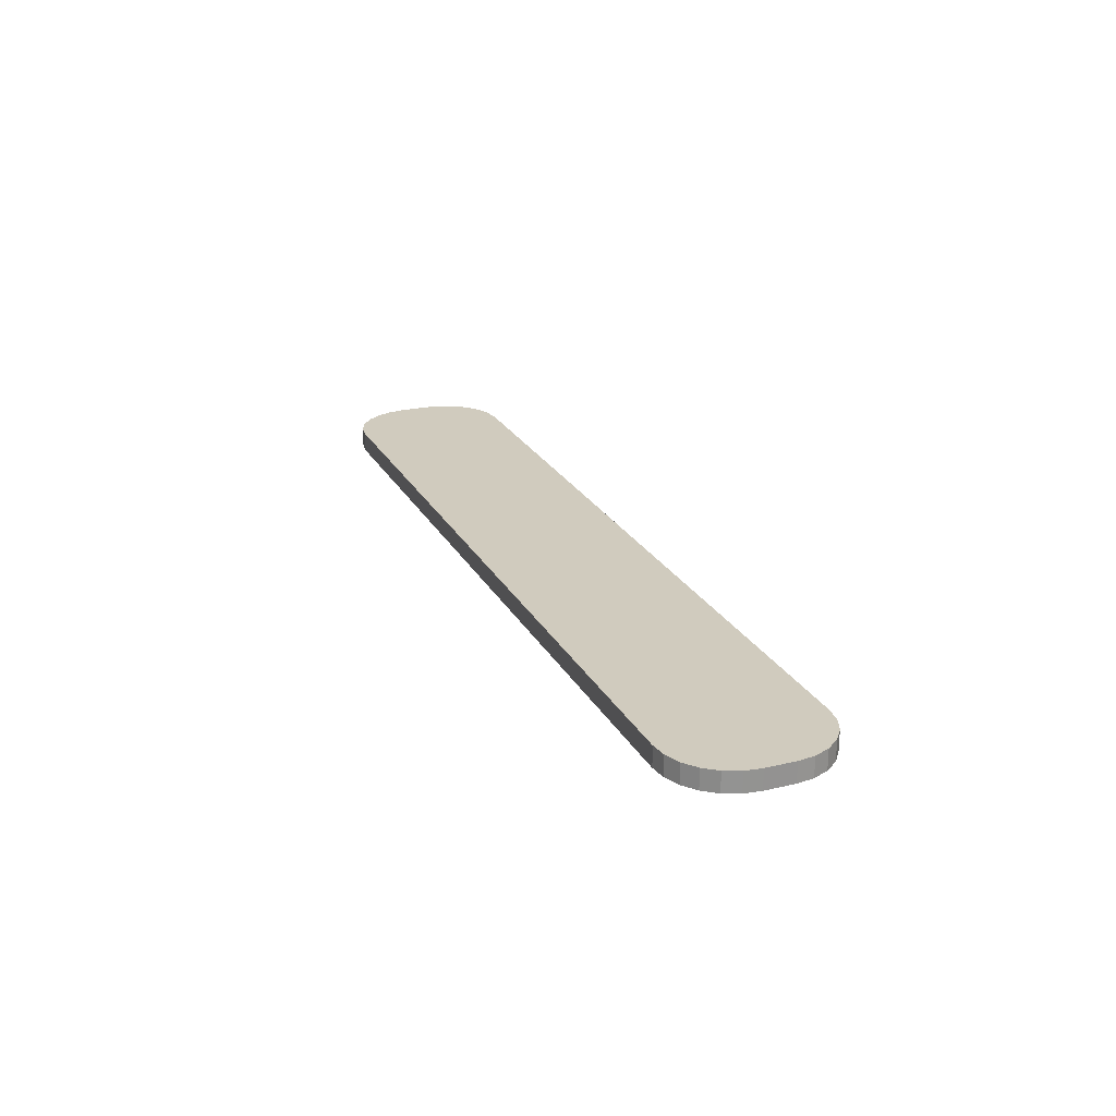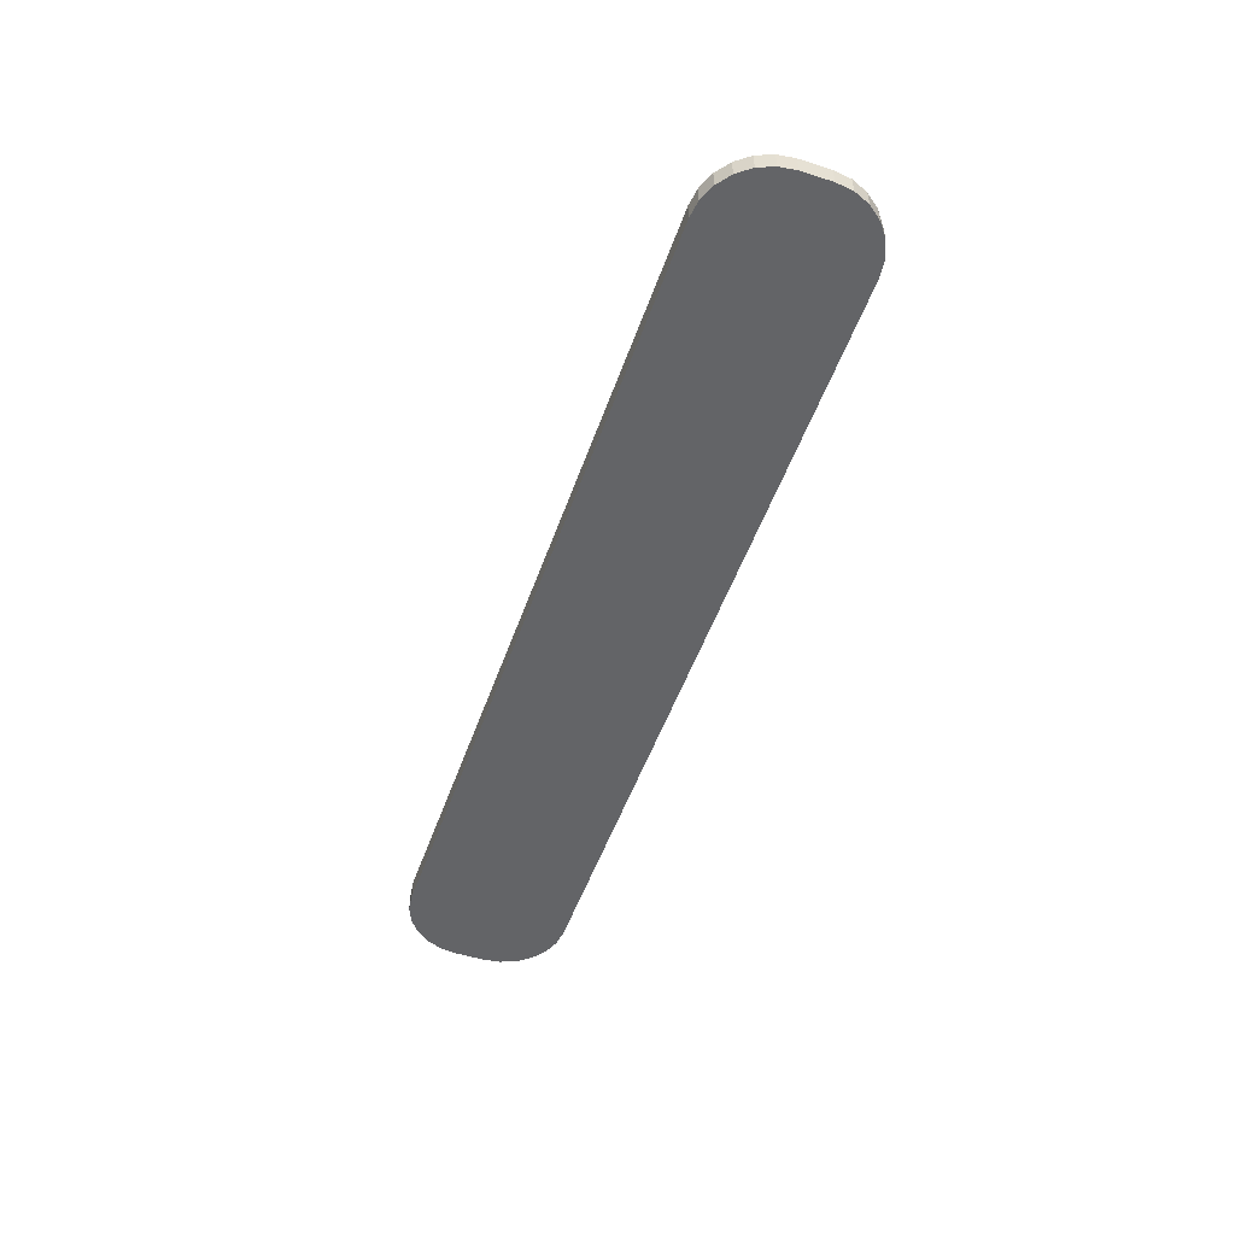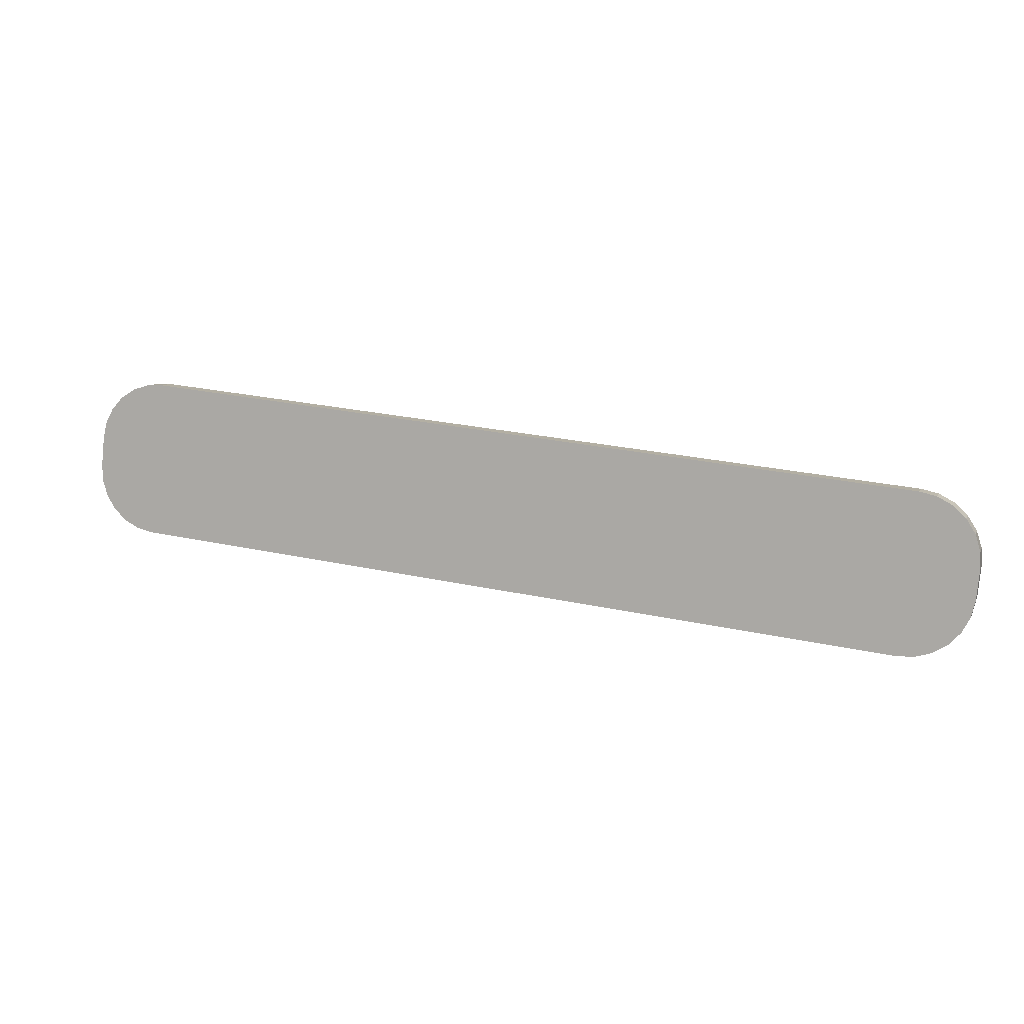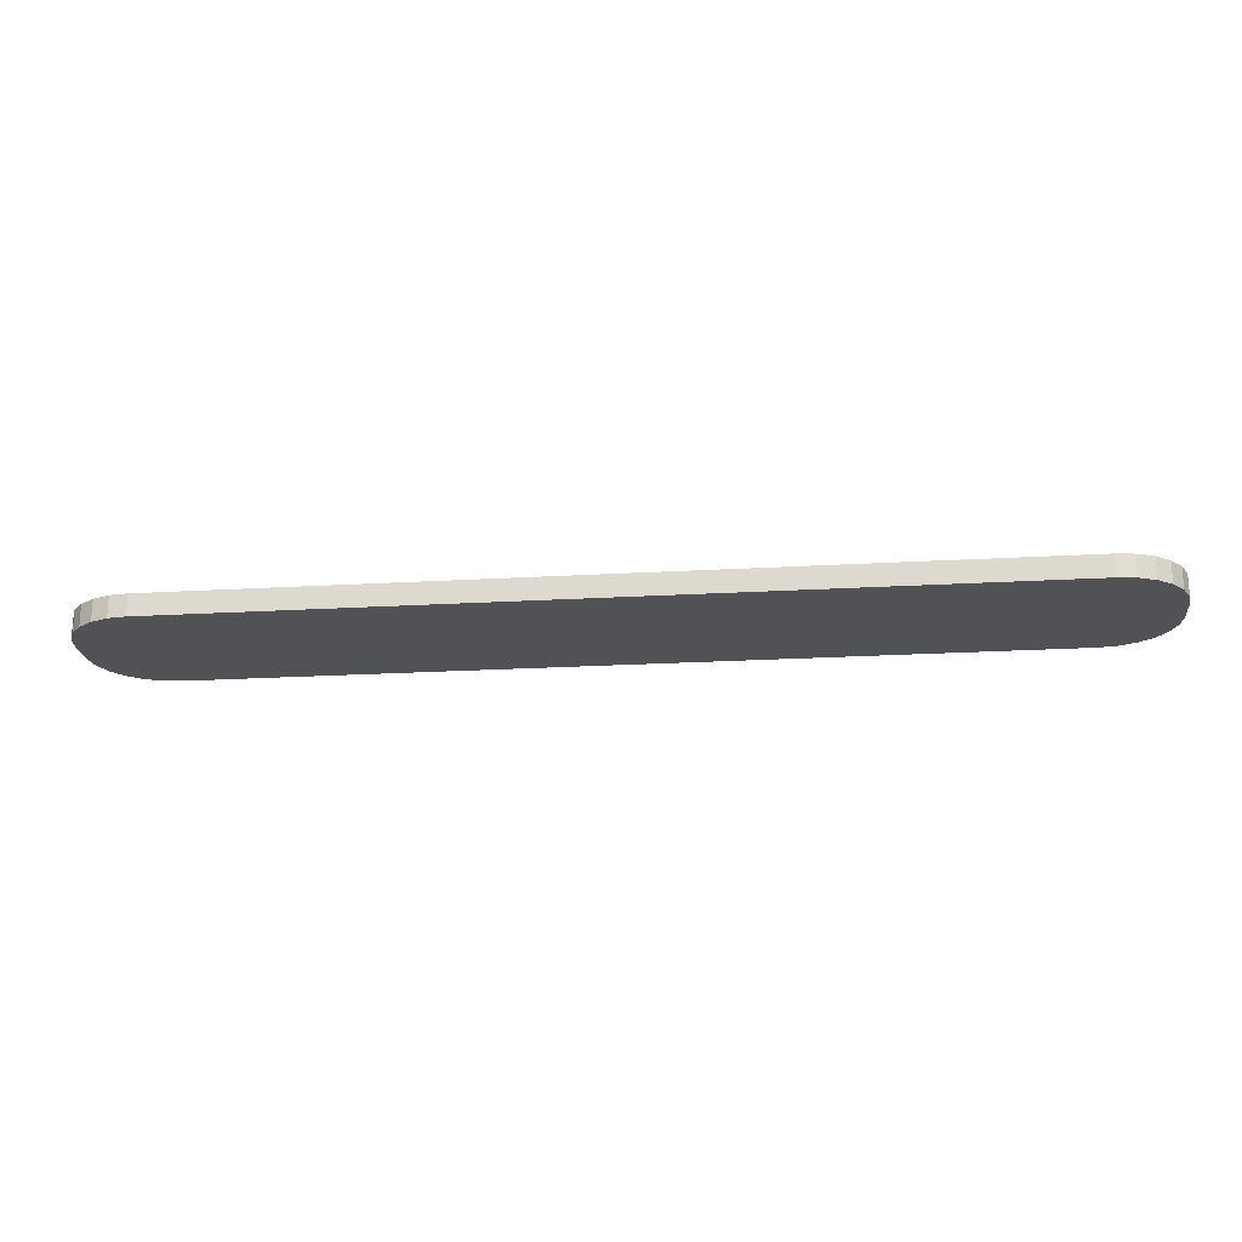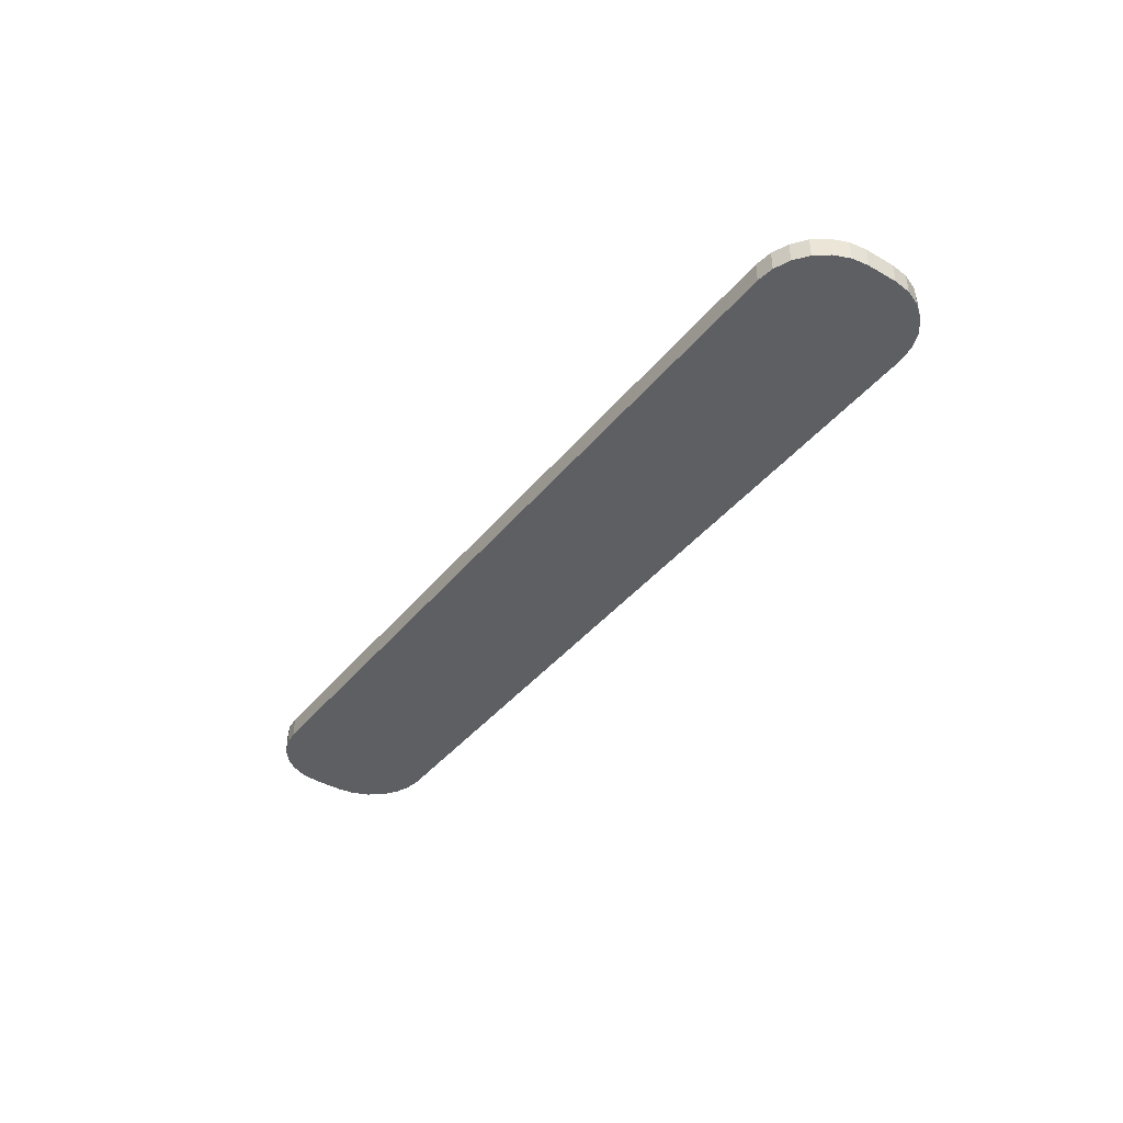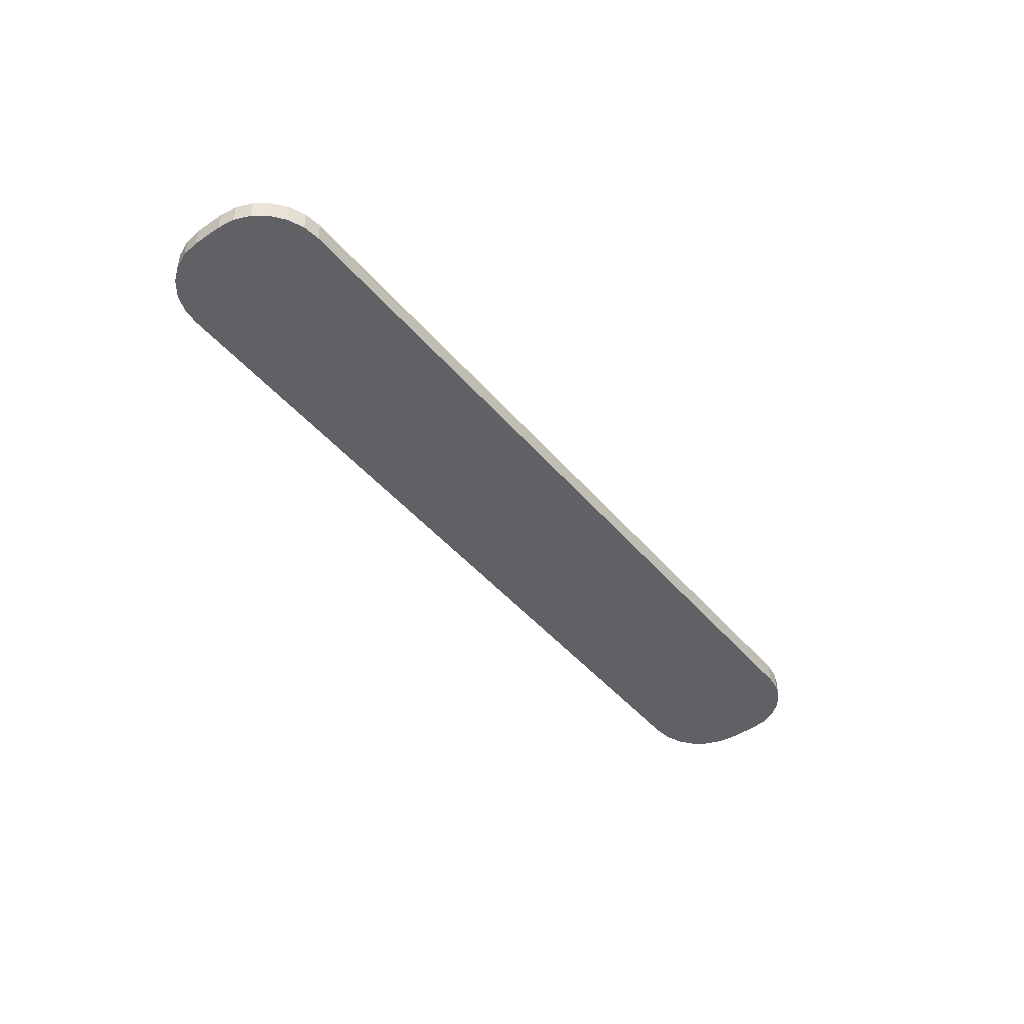
<metadata>
{"format":"obj","ext":"obj","renderer":"f3d","projection":"perspective","resolution":1024,"background":"white","views":[{"elev":23.3,"azim":-106.1,"up":"+Y"},{"elev":-51.2,"azim":76.8,"up":"+Y"},{"elev":8.2,"azim":17.8,"up":"+Z"},{"elev":69.1,"azim":179.9,"up":"+Z"},{"elev":-40.4,"azim":-119.1,"up":"+Y"},{"elev":-45.8,"azim":133.5,"up":"+Y"}]}
</metadata>
<code>
o TextHolder
v 33.61 0.6665 -1.709
v 33.33 0.6665 -1.93
v 33.54 0.6665 -1.71
v 33.48 0.6665 -1.729
v 33.42 0.6665 -1.763
v 33.38 0.6665 -1.81
v 33.35 0.6665 -1.867
v 36.85 0.6665 -2.293
v 36.63 0.6665 -2.02
v 36.85 0.6665 -2.228
v 36.83 0.6665 -2.166
v 36.8 0.6665 -2.111
v 36.75 0.6665 -2.066
v 36.69 0.6665 -2.035
v 33.54 0.6665 -2.315
v 33.32 0.6665 -2.043
v 33.48 0.6665 -2.3
v 33.42 0.6665 -2.269
v 33.38 0.6665 -2.225
v 33.34 0.6665 -2.17
v 33.32 0.6665 -2.108
v 36.57 0.6665 -2.627
v 36.84 0.6665 -2.406
v 36.63 0.6665 -2.625
v 36.7 0.6665 -2.607
v 36.75 0.6665 -2.573
v 36.79 0.6665 -2.526
v 36.83 0.6665 -2.469
v 36.83 0.7054 -2.469
v 36.79 0.7054 -2.526
v 36.75 0.7054 -2.573
v 36.7 0.7054 -2.607
v 36.63 0.7054 -2.625
v 36.84 0.7054 -2.406
v 36.57 0.7054 -2.627
v 33.32 0.7054 -2.108
v 33.34 0.7054 -2.17
v 33.38 0.7054 -2.225
v 33.42 0.7054 -2.269
v 33.48 0.7054 -2.3
v 33.32 0.7054 -2.043
v 33.54 0.7054 -2.315
v 36.69 0.7054 -2.035
v 36.75 0.7054 -2.066
v 36.8 0.7054 -2.111
v 36.83 0.7054 -2.166
v 36.85 0.7054 -2.228
v 36.63 0.7054 -2.02
v 36.85 0.7054 -2.293
v 33.35 0.7054 -1.867
v 33.38 0.7054 -1.81
v 33.42 0.7054 -1.763
v 33.48 0.7054 -1.729
v 33.54 0.7054 -1.71
v 33.33 0.7054 -1.93
v 33.61 0.7054 -1.709
v 36.83 0.6277 -2.469
v 36.79 0.6277 -2.526
v 36.75 0.6277 -2.573
v 36.7 0.6277 -2.607
v 36.63 0.6277 -2.625
v 36.84 0.6277 -2.406
v 36.57 0.6277 -2.627
v 33.32 0.6277 -2.108
v 33.34 0.6277 -2.17
v 33.38 0.6277 -2.225
v 33.42 0.6277 -2.269
v 33.48 0.6277 -2.3
v 33.32 0.6277 -2.043
v 33.54 0.6277 -2.315
v 36.69 0.6277 -2.035
v 36.75 0.6277 -2.066
v 36.8 0.6277 -2.111
v 36.83 0.6277 -2.166
v 36.85 0.6277 -2.228
v 36.63 0.6277 -2.02
v 36.85 0.6277 -2.293
v 33.35 0.6277 -1.867
v 33.38 0.6277 -1.81
v 33.42 0.6277 -1.763
v 33.48 0.6277 -1.729
v 33.54 0.6277 -1.71
v 33.33 0.6277 -1.93
v 33.61 0.6277 -1.709
f 12 44 13
f 18 40 17
f 13 43 14
f 17 42 15
f 14 48 9
f 15 35 22
f 9 56 1
f 22 33 24
f 1 54 3
f 24 32 25
f 3 53 4
f 25 31 26
f 4 52 5
f 26 30 27
f 5 51 6
f 27 29 28
f 6 50 7
f 28 34 23
f 7 55 2
f 23 49 8
f 16 36 21
f 2 41 16
f 8 47 10
f 21 37 20
f 10 46 11
f 20 38 19
f 11 45 12
f 19 39 18
f 42 39 37
f 72 12 13
f 68 18 17
f 71 13 14
f 70 17 15
f 76 14 9
f 63 15 22
f 84 9 1
f 61 22 24
f 82 1 3
f 60 24 25
f 81 3 4
f 59 25 26
f 80 4 5
f 58 26 27
f 79 5 6
f 57 27 28
f 78 6 7
f 62 28 23
f 83 7 2
f 77 23 8
f 64 16 21
f 69 2 16
f 75 8 10
f 65 21 20
f 74 10 11
f 66 20 19
f 73 11 12
f 67 19 18
f 74 72 76
f 12 45 44
f 18 39 40
f 13 44 43
f 17 40 42
f 14 43 48
f 15 42 35
f 9 48 56
f 22 35 33
f 1 56 54
f 24 33 32
f 3 54 53
f 25 32 31
f 4 53 52
f 26 31 30
f 5 52 51
f 27 30 29
f 6 51 50
f 28 29 34
f 7 50 55
f 23 34 49
f 16 41 36
f 2 55 41
f 8 49 47
f 21 36 37
f 10 47 46
f 20 37 38
f 11 46 45
f 19 38 39
f 37 36 41
f 41 55 56
f 55 50 54
f 50 51 54
f 51 52 54
f 52 53 54
f 54 56 55
f 56 48 42
f 48 43 44
f 44 45 46
f 46 47 49
f 49 34 35
f 34 29 31
f 29 30 31
f 31 32 33
f 33 35 34
f 35 42 48
f 49 35 48
f 42 40 39
f 39 38 37
f 37 41 42
f 56 42 41
f 48 44 49
f 44 46 49
f 34 31 33
f 72 73 12
f 68 67 18
f 71 72 13
f 70 68 17
f 76 71 14
f 63 70 15
f 84 76 9
f 61 63 22
f 82 84 1
f 60 61 24
f 81 82 3
f 59 60 25
f 80 81 4
f 58 59 26
f 79 80 5
f 57 58 27
f 78 79 6
f 62 57 28
f 83 78 7
f 77 62 23
f 64 69 16
f 69 83 2
f 75 77 8
f 65 64 21
f 74 75 10
f 66 65 20
f 73 74 11
f 67 66 19
f 69 64 65
f 65 66 67
f 67 68 70
f 70 63 76
f 63 61 62
f 76 63 77
f 61 60 59
f 59 58 61
f 58 57 61
f 57 62 61
f 62 77 63
f 77 75 74
f 74 73 72
f 72 71 76
f 76 84 70
f 84 82 83
f 70 84 69
f 82 81 80
f 80 79 78
f 78 83 80
f 83 69 84
f 80 83 82
f 69 65 67
f 67 70 69
f 77 74 76

</code>
